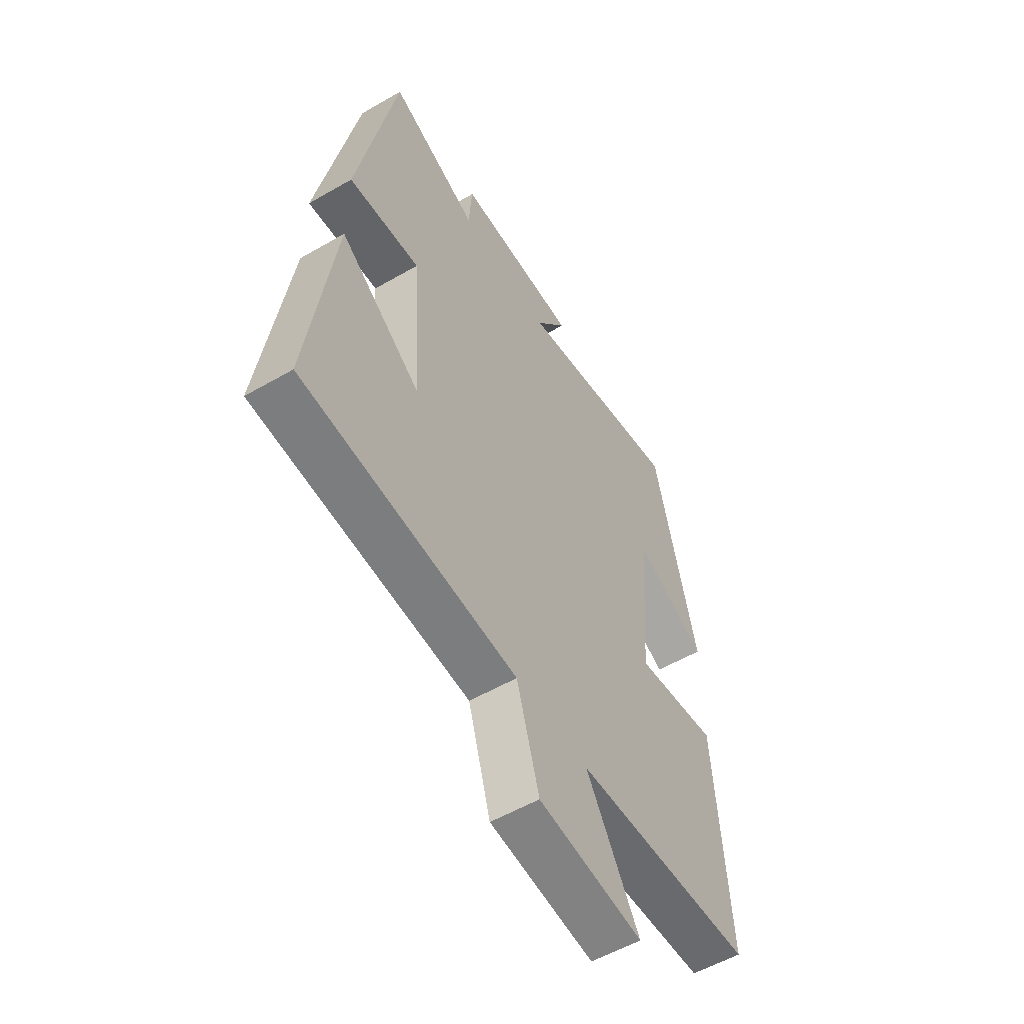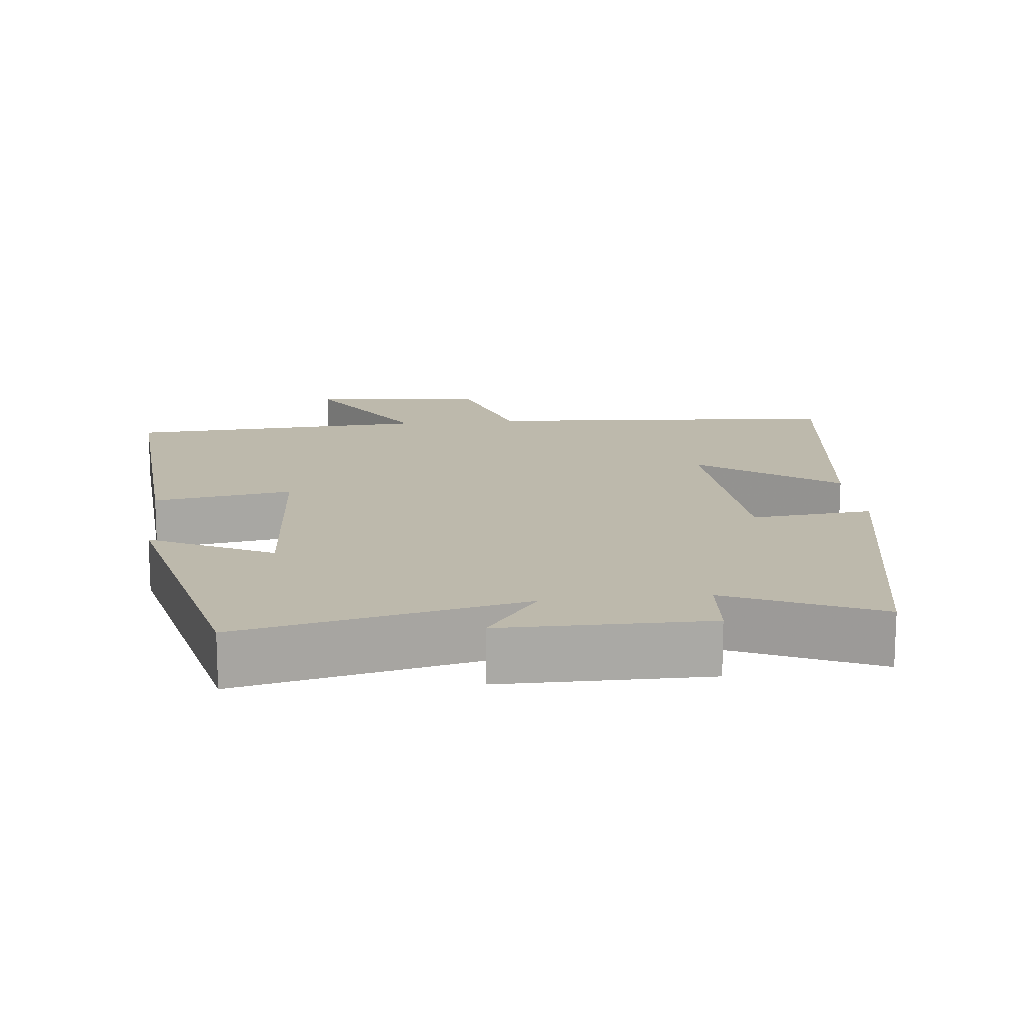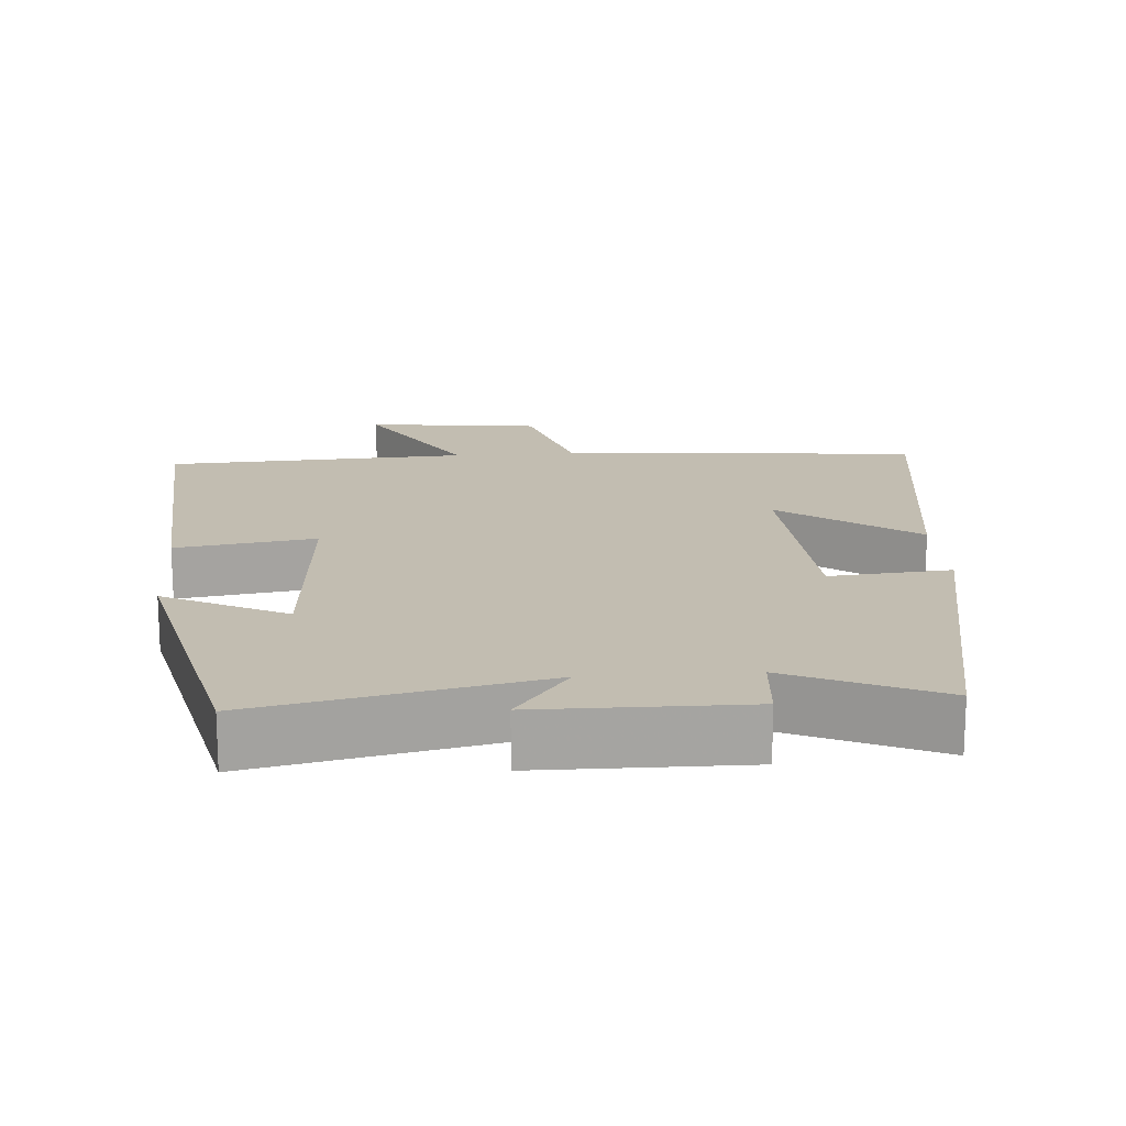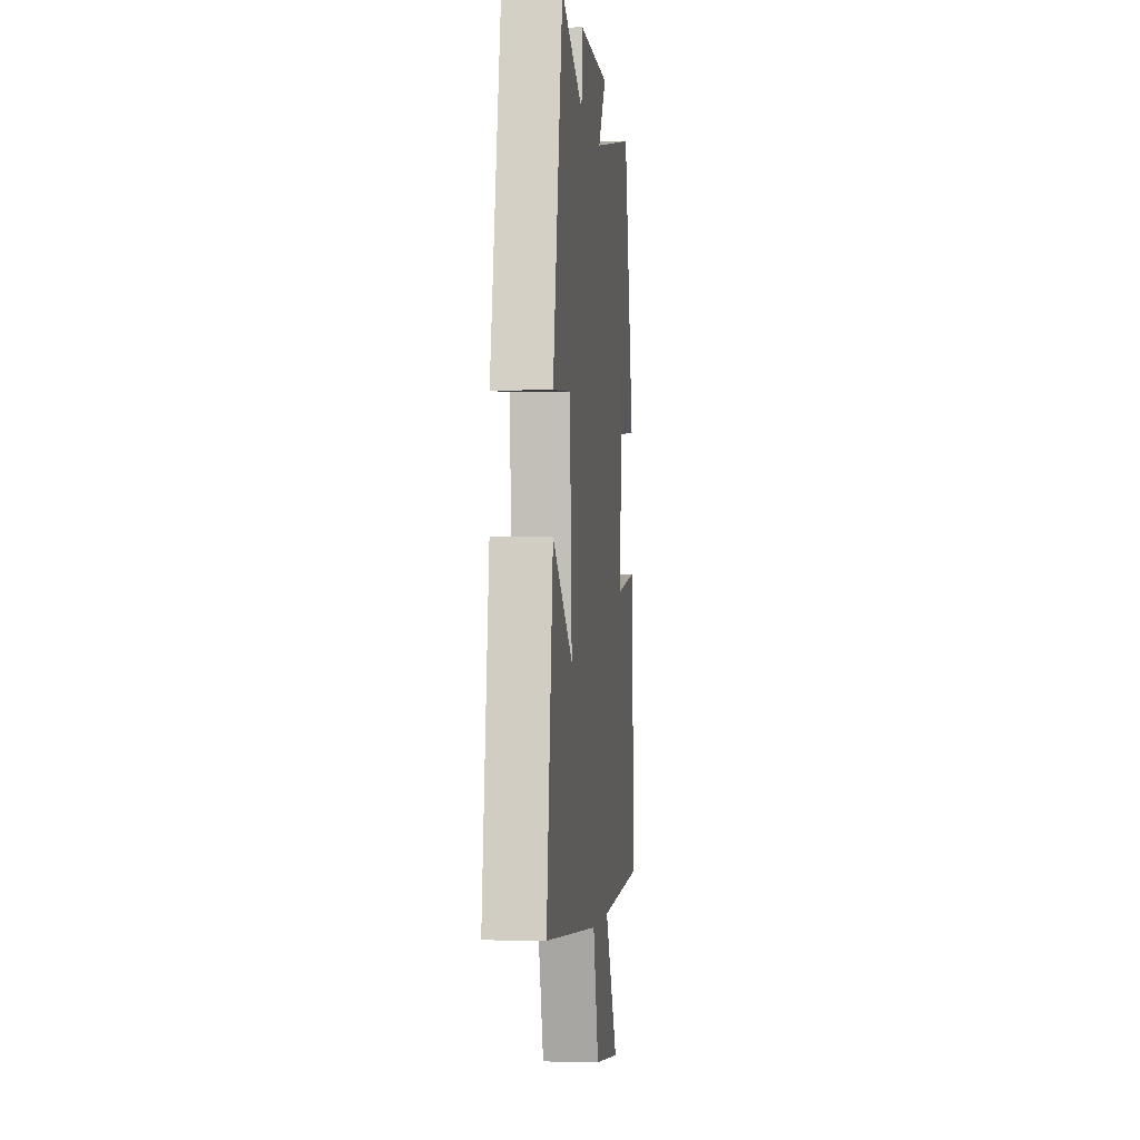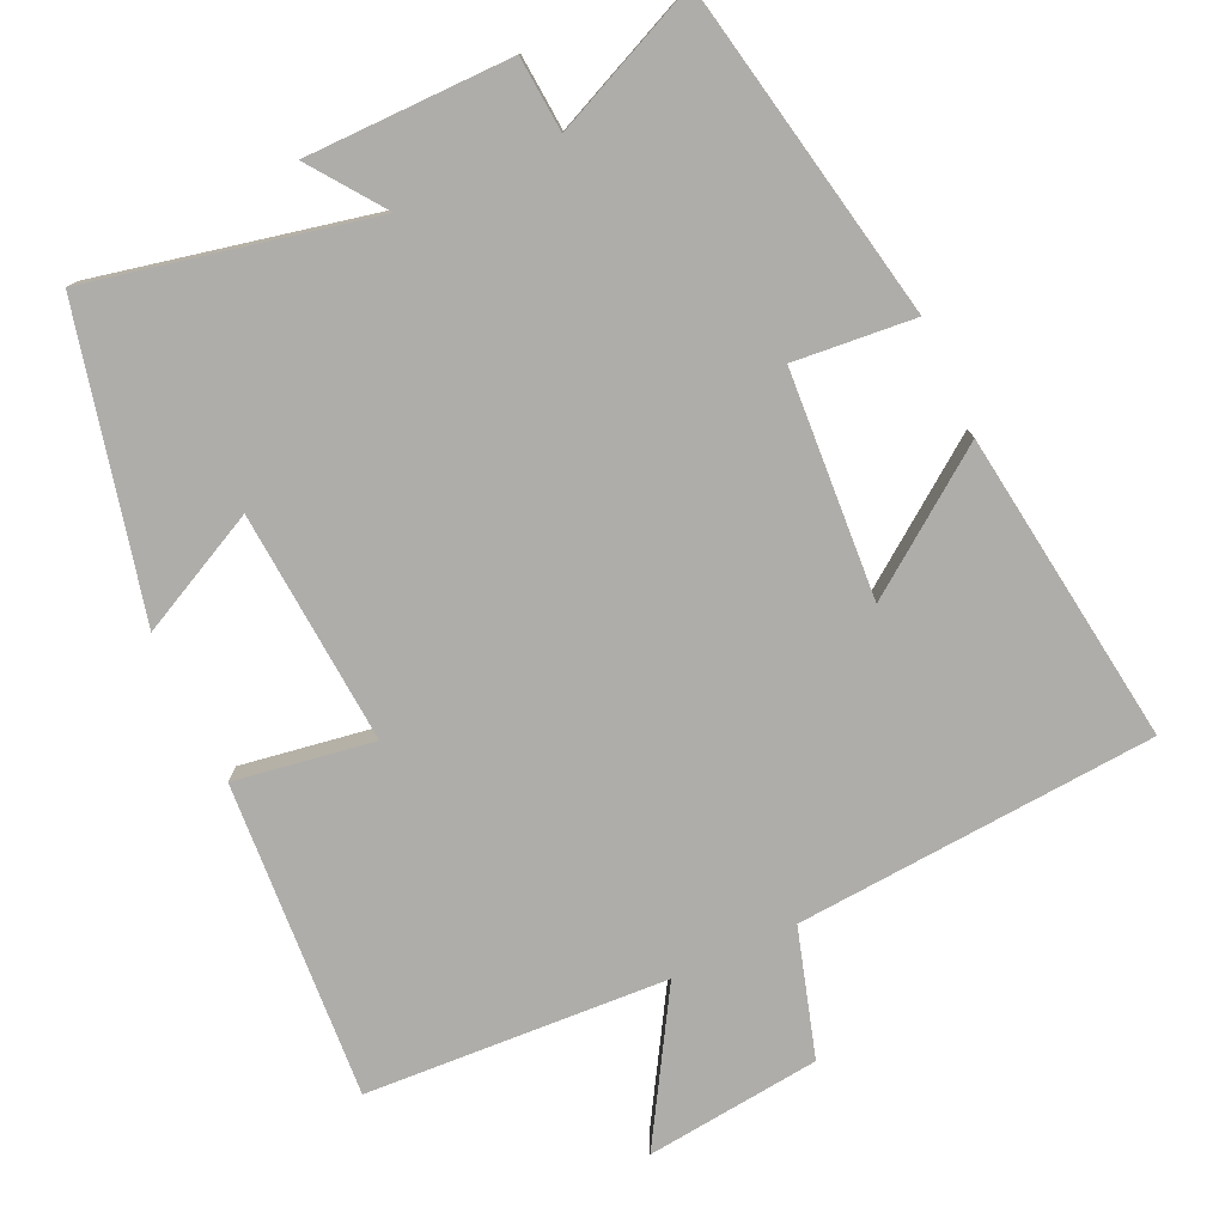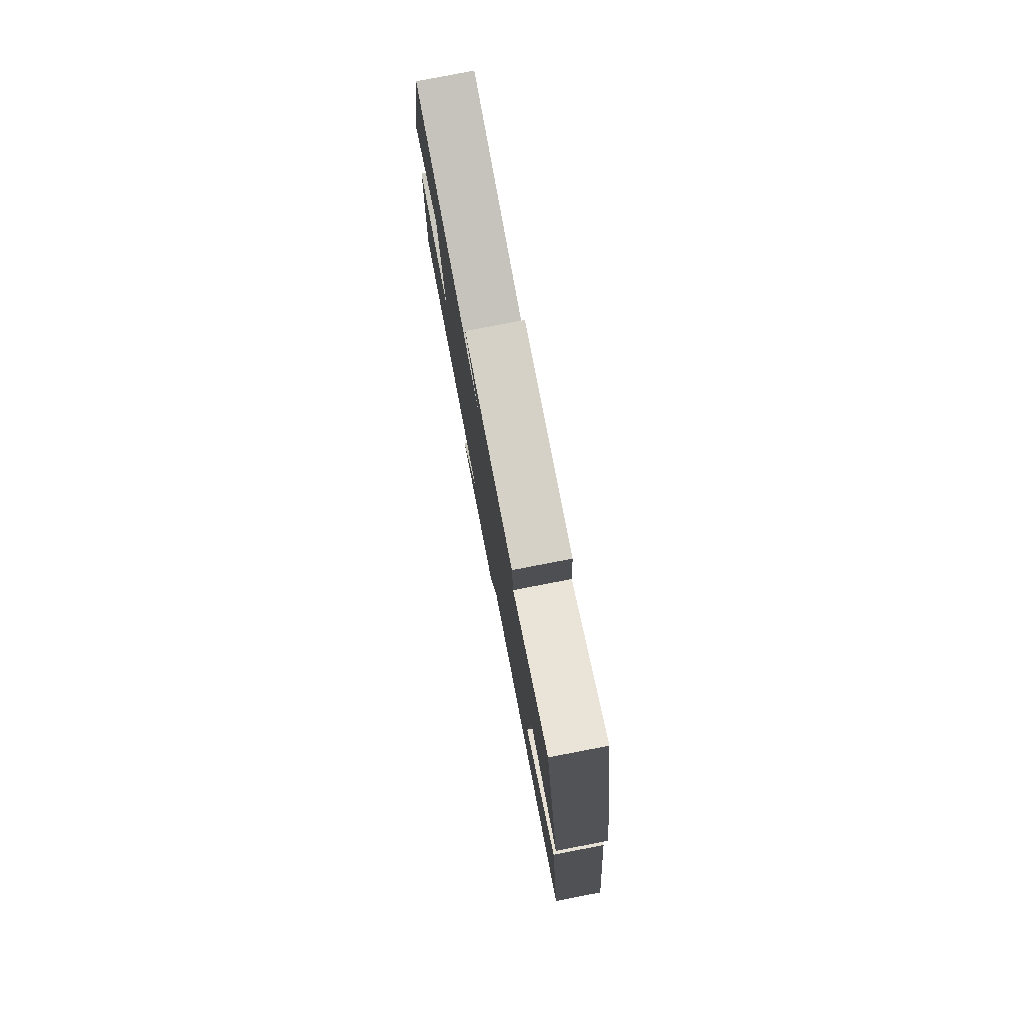
<metadata>
{"format":"obj","ext":"obj","renderer":"f3d","projection":"perspective","resolution":1024,"background":"white","views":[{"elev":-55.5,"azim":121.3,"up":"+Z"},{"elev":15.0,"azim":-6.3,"up":"+Y"},{"elev":16.9,"azim":-4.1,"up":"+Y"},{"elev":-1.9,"azim":96.3,"up":"+Z"},{"elev":-77.2,"azim":24.7,"up":"+Y"},{"elev":79.8,"azim":79.1,"up":"+Z"}]}
</metadata>
<code>
v 0.41 0.07 0.592
v 0.5 0.07 0.13
v 0.333 0.07 0.145
v 0.313 0.07 -0.167
v 0.5 0.07 -0.03
v 0.559 0.07 -0.462
v 0.061 0.07 -0.5
v 0.009 0.07 -0.676
v -0.233 0.07 -0.704
v -0.111 0.07 -0.5
v -0.529 0.07 -0.478
v -0.5 0.07 -0.04
v -0.308 0.07 -0.07
v -0.332 0.07 0.252
v -0.5 0.07 0.168
v -0.403 0.07 0.583
v -0.014 0.07 0.5
v -0.088 0.07 0.601
v 0.196 0.07 0.603
v 0.204 0.07 0.5
v 0.41 0 0.592
v 0.5 0 0.13
v 0.333 0 0.145
v 0.313 0 -0.167
v 0.5 0 -0.03
v 0.559 0 -0.462
v 0.061 0 -0.5
v 0.009 0 -0.676
v -0.233 0 -0.704
v -0.111 0 -0.5
v -0.529 0 -0.478
v -0.5 0 -0.04
v -0.308 0 -0.07
v -0.332 0 0.252
v -0.5 0 0.168
v -0.403 0 0.583
v -0.014 0 0.5
v -0.088 0 0.601
v 0.196 0 0.603
v 0.204 0 0.5
f 17 18 19 20
f 14 15 16 17
f 13 14 17 20
f 10 11 12 13
f 10 13 20 1
f 7 8 9 10
f 4 5 6 7
f 3 4 7 10
f 1 2 3
f 1 3 10
f 40 39 38 37
f 37 36 35 34
f 40 37 34 33
f 33 32 31 30
f 21 40 33 30
f 30 29 28 27
f 27 26 25 24
f 30 27 24 23
f 23 22 21
f 30 23 21
f 1 21 22 2
f 2 22 23 3
f 3 23 24 4
f 4 24 25 5
f 5 25 26 6
f 6 26 27 7
f 7 27 28 8
f 8 28 29 9
f 9 29 30 10
f 10 30 31 11
f 11 31 32 12
f 12 32 33 13
f 13 33 34 14
f 14 34 35 15
f 15 35 36 16
f 16 36 37 17
f 17 37 38 18
f 18 38 39 19
f 19 39 40 20
f 20 40 21 1

</code>
